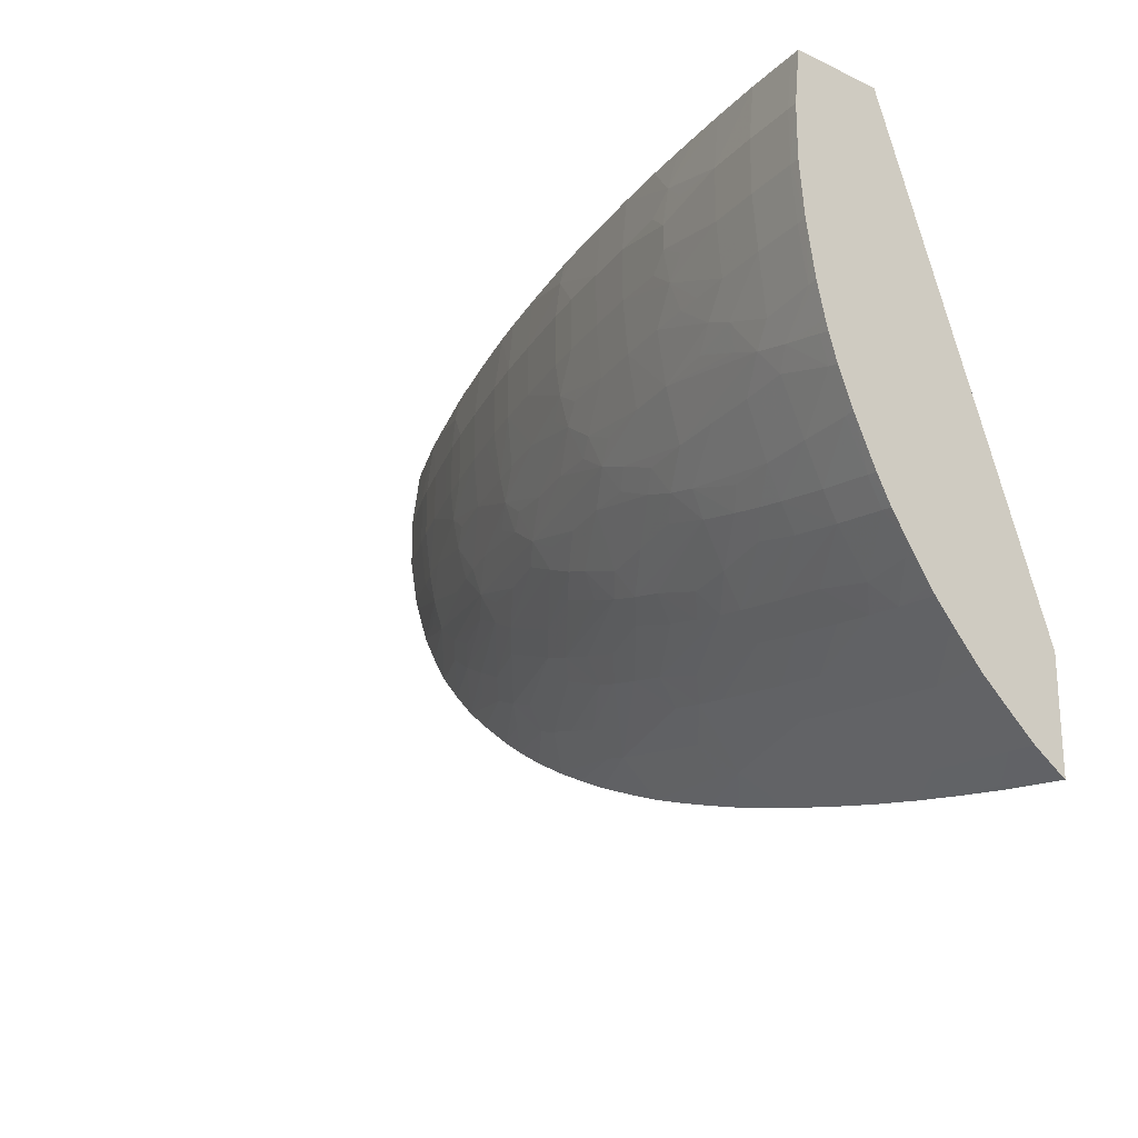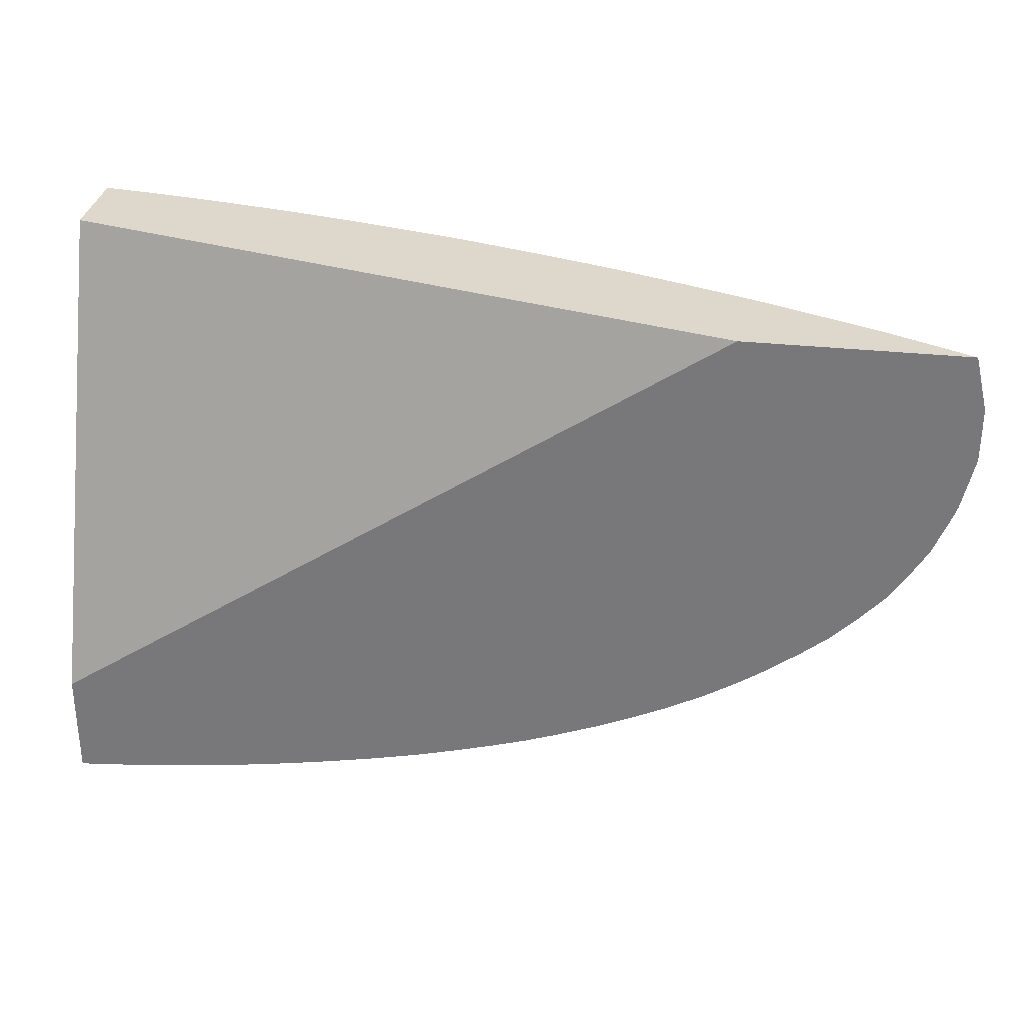
<metadata>
{"format":"obj","ext":"obj","renderer":"f3d","projection":"perspective","resolution":1024,"background":"white","views":[{"elev":-21.3,"azim":-129.1,"up":"+Z"},{"elev":31.1,"azim":8.8,"up":"+Z"}]}
</metadata>
<code>
v 0.04208 2.379 -0.1642
v 0.04208 2.383 -0.1617
v 0.04442 2.379 -0.164
v 0.04208 2.379 -0.1281
v 0.04208 2.39 -0.1567
v 0.04556 2.383 -0.1613
v 0.04556 2.379 -0.1639
v 0.04208 2.438 0.02656
v 0.2724 2.379 0.02656
v 0.04208 2.398 -0.1506
v 0.05136 2.39 -0.1563
v 0.06295 2.38 -0.1615
v 0.06295 2.379 -0.1624
v 0.04208 2.468 0.02656
v 0.3447 2.379 0.02656
v 0.04208 2.4 -0.1489
v 0.04556 2.397 -0.1507
v 0.05911 2.408 -0.1399
v 0.06412 2.401 -0.1458
v 0.06295 2.389 -0.1557
v 0.08007 2.379 -0.1605
v 0.04208 2.468 0.0261
v 0.04553 2.468 0.02656
v 0.3449 2.379 0.0261
v 0.3413 2.38 0.02656
v 0.04208 2.409 -0.1409
v 0.04553 2.409 -0.1407
v 0.05578 2.425 -0.1221
v 0.0707 2.407 -0.139
v 0.04208 2.411 -0.1391
v 0.04553 2.418 -0.1315
v 0.08034 2.398 -0.1458
v 0.08034 2.387 -0.1545
v 0.09488 2.379 -0.1586
v 0.04208 2.47 0.008699
v 0.04553 2.468 0.0261
v 0.06298 2.465 0.02656
v 0.06295 2.466 0.0261
v 0.3489 2.379 0.008699
v 0.3413 2.382 0.008699
v 0.3413 2.38 0.0261
v 0.3268 2.387 0.0261
v 0.3267 2.387 0.02656
v 0.06211 2.43 -0.1143
v 0.0674 2.424 -0.121
v 0.04553 2.426 -0.1228
v 0.04208 2.428 -0.1209
v 0.04208 2.433 -0.1131
v 0.04553 2.433 -0.1131
v 0.08034 2.415 -0.1295
v 0.08034 2.407 -0.1382
v 0.09773 2.396 -0.1445
v 0.04208 2.418 -0.1317
v 0.04208 2.42 -0.13
v 0.04208 2.426 -0.123
v 0.09773 2.386 -0.1532
v 0.09773 2.379 -0.1582
v 0.04208 2.47 -0.0087
v 0.04553 2.47 0.008699
v 0.04553 2.47 -0.0087
v 0.08034 2.463 0.02656
v 0.06295 2.467 0.008699
v 0.08034 2.463 0.0261
v 0.08034 2.465 0.008699
v 0.3489 2.379 -0.0087
v 0.3413 2.382 -0.0087
v 0.3288 2.388 0.008699
v 0.3181 2.391 0.0261
v 0.318 2.391 0.02656
v 0.04553 2.441 -0.1017
v 0.06295 2.44 -0.09965
v 0.08034 2.429 -0.1108
v 0.08034 2.423 -0.1195
v 0.09773 2.413 -0.1278
v 0.04208 2.435 -0.1112
v 0.09773 2.405 -0.1365
v 0.1152 2.394 -0.1429
v 0.1152 2.384 -0.1516
v 0.1217 2.379 -0.1545
v 0.1093 2.379 -0.1565
v 0.04208 2.468 -0.02612
v 0.04553 2.468 -0.02612
v 0.06295 2.467 -0.0087
v 0.0932 2.46 0.02656
v 0.09338 2.461 0.0261
v 0.1058 2.46 0.0157
v 0.08034 2.465 -0.0087
v 0.09911 2.461 0.009408
v 0.1079 2.46 0.004106
v 0.347 2.379 -0.01684
v 0.3413 2.38 -0.02612
v 0.3288 2.388 -0.0087
v 0.3201 2.392 0.008699
v 0.3065 2.398 0.008699
v 0.3065 2.396 0.0261
v 0.3065 2.396 0.02656
v 0.04208 2.441 -0.102
v 0.04208 2.442 -0.1003
v 0.04553 2.446 -0.09299
v 0.06295 2.445 -0.09095
v 0.08034 2.443 -0.08841
v 0.08034 2.438 -0.09711
v 0.09773 2.428 -0.1087
v 0.09773 2.422 -0.1174
v 0.1152 2.411 -0.1259
v 0.1152 2.403 -0.1346
v 0.1449 2.391 -0.1399
v 0.1504 2.383 -0.1456
v 0.1333 2.38 -0.1511
v 0.1346 2.379 -0.1521
v 0.04208 2.466 -0.04006
v 0.04553 2.465 -0.04352
v 0.06295 2.466 -0.02612
v 0.1019 2.459 0.02656
v 0.1021 2.459 0.0261
v 0.1143 2.458 0.009408
v 0.1152 2.456 0.0261
v 0.1325 2.453 0.0261
v 0.1325 2.455 0.008699
v 0.08034 2.463 -0.02612
v 0.1079 2.46 -0.004108
v 0.09911 2.461 -0.009428
v 0.1058 2.46 -0.01572
v 0.3449 2.379 -0.02612
v 0.3438 2.379 -0.02901
v 0.3162 2.391 -0.0368
v 0.3268 2.387 -0.02612
v 0.3181 2.391 -0.02612
v 0.3201 2.392 -0.0087
v 0.3065 2.398 -0.0087
v 0.2912 2.405 0.008699
v 0.2813 2.408 0.01986
v 0.2879 2.404 0.02584
v 0.2801 2.407 0.02656
v 0.04208 2.446 -0.09334
v 0.04208 2.448 -0.08996
v 0.04208 2.454 -0.078
v 0.04553 2.453 -0.0783
v 0.06295 2.451 -0.0783
v 0.08034 2.448 -0.0783
v 0.08905 2.442 -0.08699
v 0.09599 2.437 -0.09396
v 0.1152 2.426 -0.1062
v 0.1152 2.42 -0.1149
v 0.1325 2.409 -0.1237
v 0.1565 2.39 -0.1387
v 0.1674 2.379 -0.1448
v 0.1502 2.379 -0.1491
v 0.04208 2.465 -0.04352
v 0.06415 2.462 -0.04492
v 0.07076 2.46 -0.05166
v 0.05914 2.46 -0.05419
v 0.08034 2.461 -0.03913
v 0.1152 2.456 0.02656
v 0.1325 2.453 0.02656
v 0.1495 2.449 0.02656
v 0.1499 2.449 0.0261
v 0.1325 2.455 -0.0087
v 0.1499 2.451 0.008699
v 0.09338 2.461 -0.02612
v 0.08962 2.46 -0.0353
v 0.1143 2.458 -0.009428
v 0.1325 2.453 -0.02612
v 0.1152 2.456 -0.02612
v 0.1021 2.459 -0.02612
v 0.3379 2.379 -0.04342
v 0.3131 2.389 -0.04841
v 0.2891 2.4 -0.04352
v 0.2792 2.407 -0.03149
v 0.3065 2.396 -0.02612
v 0.3228 2.386 -0.04296
v 0.2813 2.408 -0.01988
v 0.2912 2.405 -0.0087
v 0.2824 2.408 0.008699
v 0.2717 2.413 0.008699
v 0.2543 2.419 0.008699
v 0.2543 2.417 0.0261
v 0.2727 2.41 0.02584
v 0.2735 2.41 0.02656
v 0.04208 2.455 -0.07564
v 0.04208 2.459 -0.06605
v 0.04553 2.458 -0.06543
v 0.06415 2.458 -0.06035
v 0.08034 2.455 -0.06091
v 0.09599 2.445 -0.07872
v 0.1006 2.441 -0.08481
v 0.1152 2.444 -0.07309
v 0.1152 2.432 -0.09569
v 0.1248 2.425 -0.1047
v 0.1431 2.408 -0.1223
v 0.1547 2.407 -0.1206
v 0.1674 2.396 -0.1284
v 0.1674 2.388 -0.1371
v 0.1951 2.379 -0.1379
v 0.1817 2.379 -0.1417
v 0.1718 2.379 -0.1442
v 0.1674 2.379 -0.1453
v 0.1682 2.379 -0.1451
v 0.04208 2.462 -0.05412
v 0.08034 2.459 -0.04783
v 0.1152 2.453 -0.04352
v 0.1152 2.448 -0.06091
v 0.09773 2.452 -0.06091
v 0.04553 2.461 -0.05673
v 0.09635 2.457 -0.04208
v 0.15 2.449 0.02656
v 0.1678 2.444 0.02656
v 0.168 2.444 0.02597
v 0.1774 2.443 0.02011
v 0.1499 2.451 -0.0087
v 0.1674 2.446 0.008699
v 0.1325 2.45 -0.04352
v 0.1499 2.449 -0.02612
v 0.1627 2.443 -0.03956
v 0.3322 2.379 -0.05281
v 0.3255 2.379 -0.06256
v 0.307 2.387 -0.06166
v 0.3015 2.392 -0.05638
v 0.2642 2.408 -0.0535
v 0.276 2.406 -0.04352
v 0.2879 2.404 -0.02586
v 0.2673 2.409 -0.04352
v 0.2543 2.417 -0.02612
v 0.2727 2.41 -0.02586
v 0.2824 2.408 -0.0087
v 0.2543 2.419 -0.0087
v 0.2717 2.413 -0.0087
v 0.2417 2.424 0.008699
v 0.239 2.423 0.02656
v 0.2538 2.417 0.02656
v 0.2543 2.417 0.02656
v 0.2304 2.426 0.0261
v 0.04208 2.461 -0.05763
v 0.1152 2.44 -0.0818
v 0.1258 2.443 -0.07064
v 0.1499 2.427 -0.09112
v 0.1314 2.429 -0.09631
v 0.1364 2.424 -0.1025
v 0.1674 2.411 -0.1097
v 0.1493 2.413 -0.1141
v 0.1674 2.405 -0.1184
v 0.2101 2.39 -0.1215
v 0.1847 2.394 -0.1257
v 0.1847 2.385 -0.1344
v 0.207 2.379 -0.1343
v 0.146 2.443 -0.05543
v 0.132 2.445 -0.0611
v 0.1687 2.444 0.02656
v 0.1756 2.442 0.02656
v 0.179 2.443 0.008699
v 0.1838 2.44 0.02597
v 0.2021 2.435 0.0261
v 0.2021 2.436 0.008699
v 0.1877 2.441 0.008699
v 0.1674 2.446 -0.0087
v 0.1774 2.443 -0.02011
v 0.1511 2.445 -0.04462
v 0.1576 2.442 -0.05115
v 0.168 2.444 -0.02599
v 0.1743 2.442 -0.03172
v 0.168 2.441 -0.04462
v 0.3172 2.379 -0.07156
v 0.2964 2.39 -0.06797
v 0.29 2.395 -0.06166
v 0.2707 2.403 -0.05994
v 0.2543 2.414 -0.04352
v 0.2584 2.406 -0.0651
v 0.2533 2.41 -0.05994
v 0.2369 2.415 -0.06091
v 0.2129 2.426 -0.05408
v 0.2245 2.424 -0.04682
v 0.2285 2.425 -0.03523
v 0.2417 2.424 -0.0087
v 0.2304 2.426 -0.02612
v 0.233 2.427 0.008699
v 0.2303 2.426 0.02656
v 0.2195 2.431 0.008699
v 0.2195 2.429 0.0261
v 0.132 2.438 -0.07717
v 0.1619 2.426 -0.08856
v 0.1374 2.441 -0.06704
v 0.1499 2.434 -0.0783
v 0.1499 2.422 -0.09982
v 0.1818 2.409 -0.1068
v 0.2175 2.379 -0.1307
v 0.2034 2.384 -0.1297
v 0.1934 2.408 -0.1044
v 0.2195 2.395 -0.1107
v 0.2195 2.388 -0.1194
v 0.2336 2.379 -0.1246
v 0.1511 2.44 -0.0611
v 0.1828 2.44 0.02656
v 0.179 2.443 -0.0087
v 0.2017 2.435 0.02656
v 0.2021 2.436 -0.0087
v 0.1877 2.441 -0.0087
v 0.2021 2.435 -0.02612
v 0.1838 2.44 -0.02599
v 0.1847 2.436 -0.04352
v 0.1847 2.432 -0.06091
v 0.1674 2.436 -0.06091
v 0.2021 2.431 -0.04352
v 0.3091 2.379 -0.07949
v 0.2848 2.392 -0.07342
v 0.3081 2.379 -0.07988
v 0.2353 2.421 -0.04202
v 0.272 2.395 -0.07884
v 0.2468 2.408 -0.07055
v 0.219 2.421 -0.06028
v 0.219 2.427 -0.04202
v 0.2061 2.424 -0.06568
v 0.201 2.427 -0.06028
v 0.2195 2.429 -0.02612
v 0.233 2.427 -0.0087
v 0.2195 2.431 -0.0087
v 0.2195 2.429 0.02656
v 0.1675 2.429 -0.07917
v 0.1734 2.424 -0.08556
v 0.1675 2.421 -0.09489
v 0.1865 2.414 -0.09741
v 0.2021 2.406 -0.1022
v 0.234 2.392 -0.1073
v 0.2386 2.386 -0.1131
v 0.2549 2.379 -0.1143
v 0.2554 2.379 -0.1148
v 0.2454 2.379 -0.1195
v 0.1945 2.425 -0.07029
v 0.1847 2.427 -0.07339
v 0.3084 2.379 -0.08018
v 0.29 2.387 -0.07884
v 0.278 2.389 -0.08502
v 0.2664 2.392 -0.08944
v 0.2533 2.403 -0.07712
v 0.2369 2.406 -0.08294
v 0.2369 2.41 -0.07424
v 0.2208 2.413 -0.0797
v 0.1847 2.423 -0.08208
v 0.2158 2.409 -0.08996
v 0.2021 2.411 -0.09355
v 0.2208 2.404 -0.09573
v 0.2456 2.39 -0.1044
v 0.2686 2.379 -0.108
v 0.2586 2.379 -0.1132
v 0.201 2.42 -0.07697
v 0.2994 2.379 -0.08741
v 0.2883 2.379 -0.09549
v 0.2873 2.379 -0.09624
v 0.272 2.386 -0.09541
v 0.2543 2.389 -0.1019
v 0.2543 2.394 -0.09317
v 0.2274 2.407 -0.08645
v 0.2386 2.397 -0.09743
v 0.2788 2.379 -0.1018
f 1 2 3
f 1 3 7
f 1 7 13
f 1 13 21
f 1 21 34
f 1 34 57
f 1 57 80
f 1 80 79
f 1 79 110
f 1 110 148
f 1 148 197
f 1 197 198
f 1 198 196
f 1 196 195
f 1 195 194
f 1 194 245
f 1 245 285
f 1 285 290
f 1 290 326
f 1 326 325
f 1 325 343
f 1 343 342
f 1 342 353
f 1 353 347
f 1 347 346
f 1 346 345
f 1 345 329
f 1 329 303
f 1 303 262
f 1 262 216
f 1 216 215
f 1 215 166
f 1 166 125
f 1 125 124
f 1 124 90
f 1 90 65
f 1 65 39
f 1 39 24
f 1 24 15
f 1 15 9
f 1 9 4
f 1 4 8
f 1 8 14
f 1 14 22
f 1 22 35
f 1 35 58
f 1 58 81
f 1 81 111
f 1 111 149
f 1 149 199
f 1 199 233
f 1 233 181
f 1 181 180
f 1 180 137
f 1 137 136
f 1 136 135
f 1 135 98
f 1 98 97
f 1 97 75
f 1 75 48
f 1 48 47
f 1 47 55
f 1 55 54
f 1 54 53
f 1 53 30
f 1 30 26
f 1 26 16
f 1 16 10
f 1 10 5
f 1 5 2
f 2 5 6
f 2 6 3
f 3 6 7
f 4 9 8
f 5 10 11
f 5 11 6
f 6 11 12
f 6 12 7
f 7 12 13
f 8 9 15
f 8 15 25
f 8 25 43
f 8 43 69
f 8 69 96
f 8 96 134
f 8 134 179
f 8 179 231
f 8 231 230
f 8 230 229
f 8 229 276
f 8 276 316
f 8 316 294
f 8 294 292
f 8 292 249
f 8 249 248
f 8 248 207
f 8 207 206
f 8 206 156
f 8 156 155
f 8 155 154
f 8 154 114
f 8 114 84
f 8 84 61
f 8 61 37
f 8 37 23
f 8 23 14
f 10 16 17
f 10 17 11
f 11 17 18
f 11 18 19
f 11 19 20
f 11 20 12
f 12 20 21
f 12 21 13
f 14 23 36
f 14 36 22
f 15 24 25
f 16 26 27
f 16 27 17
f 17 27 18
f 18 28 29
f 18 29 19
f 18 27 30
f 18 30 31
f 18 31 28
f 19 29 32
f 19 32 20
f 20 32 33
f 20 33 34
f 20 34 21
f 22 36 59
f 22 59 35
f 23 37 38
f 23 38 36
f 24 39 40
f 24 40 41
f 24 41 25
f 25 41 42
f 25 42 43
f 26 30 27
f 28 44 45
f 28 45 29
f 28 31 46
f 28 46 47
f 28 47 48
f 28 48 49
f 28 49 44
f 29 45 50
f 29 50 51
f 29 51 52
f 29 52 32
f 30 53 31
f 31 53 54
f 31 54 55
f 31 55 46
f 32 52 33
f 33 52 56
f 33 56 57
f 33 57 34
f 35 59 60
f 35 60 58
f 36 38 62
f 36 62 59
f 37 61 38
f 38 61 63
f 38 63 64
f 38 64 62
f 39 65 66
f 39 66 40
f 40 66 92
f 40 92 67
f 40 67 41
f 41 67 42
f 42 67 68
f 42 68 69
f 42 69 43
f 44 49 70
f 44 70 71
f 44 71 72
f 44 72 45
f 45 72 73
f 45 73 74
f 45 74 50
f 46 55 47
f 48 75 49
f 49 75 70
f 50 74 51
f 51 74 76
f 51 76 52
f 52 76 77
f 52 77 78
f 52 78 56
f 56 78 79
f 56 79 80
f 56 80 57
f 58 60 81
f 59 62 83
f 59 83 60
f 60 82 81
f 60 83 82
f 61 84 63
f 62 64 87
f 62 87 83
f 63 84 85
f 63 85 86
f 63 86 64
f 64 86 88
f 64 88 89
f 64 89 121
f 64 121 87
f 65 90 66
f 66 90 91
f 66 91 92
f 67 92 129
f 67 129 93
f 67 93 68
f 68 93 94
f 68 94 95
f 68 95 69
f 69 95 96
f 70 75 97
f 70 97 98
f 70 98 99
f 70 99 100
f 70 100 71
f 71 100 101
f 71 101 102
f 71 102 103
f 71 103 72
f 72 103 73
f 73 103 104
f 73 104 74
f 74 104 105
f 74 105 76
f 76 105 106
f 76 106 107
f 76 107 77
f 77 107 108
f 77 108 78
f 78 108 109
f 78 109 110
f 78 110 79
f 81 82 112
f 81 112 111
f 82 83 113
f 82 113 112
f 83 87 113
f 84 114 115
f 84 115 86
f 84 86 85
f 86 116 89
f 86 89 88
f 86 115 117
f 86 117 118
f 86 118 119
f 86 119 116
f 87 120 113
f 87 121 122
f 87 122 123
f 87 123 120
f 89 116 119
f 89 119 158
f 89 158 121
f 90 124 91
f 91 124 125
f 91 125 126
f 91 126 127
f 91 127 92
f 92 127 128
f 92 128 129
f 93 129 130
f 93 130 94
f 94 130 173
f 94 173 131
f 94 131 132
f 94 132 95
f 95 132 133
f 95 133 134
f 95 134 96
f 98 135 99
f 99 135 136
f 99 136 137
f 99 137 138
f 99 138 100
f 100 138 139
f 100 139 101
f 101 140 141
f 101 141 142
f 101 142 102
f 101 139 140
f 102 142 143
f 102 143 103
f 103 143 104
f 104 143 144
f 104 144 105
f 105 144 145
f 105 145 146
f 105 146 106
f 106 146 107
f 107 146 108
f 108 146 147
f 108 147 148
f 108 148 110
f 108 110 109
f 111 112 149
f 112 113 150
f 112 150 151
f 112 151 152
f 112 152 149
f 113 120 153
f 113 153 150
f 114 154 115
f 115 154 117
f 117 154 155
f 117 155 118
f 118 155 156
f 118 156 157
f 118 157 159
f 118 159 119
f 119 159 210
f 119 210 158
f 120 123 160
f 120 160 161
f 120 161 153
f 121 123 122
f 121 158 162
f 121 162 123
f 123 162 158
f 123 158 163
f 123 163 164
f 123 164 165
f 123 165 160
f 125 166 126
f 126 167 168
f 126 168 169
f 126 169 170
f 126 170 128
f 126 128 127
f 126 166 171
f 126 171 167
f 128 170 130
f 128 130 129
f 130 170 172
f 130 172 173
f 131 173 225
f 131 225 174
f 131 174 132
f 132 134 133
f 132 174 175
f 132 175 176
f 132 176 177
f 132 177 178
f 132 178 134
f 134 178 179
f 137 180 138
f 138 180 139
f 139 180 181
f 139 181 182
f 139 182 183
f 139 183 184
f 139 184 140
f 140 185 186
f 140 186 141
f 140 184 187
f 140 187 185
f 141 186 188
f 141 188 142
f 142 188 143
f 143 188 189
f 143 189 144
f 144 190 145
f 144 189 191
f 144 191 190
f 145 190 146
f 146 190 191
f 146 191 192
f 146 192 193
f 146 193 194
f 146 194 195
f 146 195 196
f 146 196 147
f 147 197 148
f 147 196 198
f 147 198 197
f 149 152 199
f 150 153 151
f 151 183 152
f 151 153 200
f 151 200 201
f 151 201 202
f 151 202 203
f 151 203 184
f 151 184 183
f 152 182 204
f 152 204 199
f 152 183 182
f 153 161 205
f 153 205 200
f 156 206 157
f 157 206 207
f 157 207 208
f 157 208 209
f 157 209 159
f 158 210 213
f 158 213 163
f 159 209 211
f 159 211 255
f 159 255 210
f 160 165 161
f 161 165 164
f 161 164 201
f 161 201 205
f 163 212 201
f 163 201 164
f 163 213 214
f 163 214 212
f 166 215 167
f 166 167 171
f 167 215 216
f 167 216 217
f 167 217 218
f 167 218 219
f 167 219 220
f 167 220 168
f 168 220 169
f 169 172 221
f 169 221 170
f 169 220 222
f 169 222 223
f 169 223 224
f 169 224 172
f 170 221 172
f 172 225 173
f 172 224 223
f 172 223 226
f 172 226 227
f 172 227 225
f 174 225 227
f 174 227 175
f 175 227 226
f 175 226 176
f 176 226 273
f 176 273 228
f 176 228 177
f 177 229 230
f 177 230 231
f 177 231 179
f 177 179 178
f 177 228 232
f 177 232 229
f 181 233 182
f 182 233 204
f 184 203 187
f 185 187 186
f 186 187 234
f 186 234 188
f 187 203 202
f 187 202 235
f 187 235 234
f 188 234 236
f 188 236 237
f 188 237 189
f 189 237 238
f 189 238 239
f 189 239 240
f 189 240 191
f 191 239 241
f 191 241 242
f 191 242 243
f 191 243 192
f 191 240 239
f 192 243 193
f 193 243 244
f 193 244 245
f 193 245 194
f 199 204 233
f 200 205 201
f 201 212 246
f 201 246 202
f 202 246 247
f 202 247 235
f 207 248 208
f 208 248 249
f 208 249 209
f 209 250 211
f 209 249 251
f 209 251 252
f 209 252 253
f 209 253 254
f 209 254 250
f 210 255 256
f 210 256 213
f 211 250 293
f 211 293 255
f 212 214 257
f 212 257 258
f 212 258 246
f 213 256 259
f 213 259 260
f 213 260 214
f 214 260 261
f 214 261 258
f 214 258 257
f 216 262 217
f 217 263 218
f 217 262 263
f 218 263 264
f 218 264 265
f 218 265 219
f 219 266 222
f 219 222 220
f 219 265 267
f 219 267 268
f 219 268 269
f 219 269 270
f 219 270 271
f 219 271 266
f 222 266 272
f 222 272 223
f 223 273 226
f 223 272 274
f 223 274 273
f 228 273 314
f 228 314 275
f 228 275 232
f 229 232 276
f 232 277 278
f 232 278 276
f 232 275 277
f 234 235 279
f 234 279 280
f 234 280 236
f 235 247 281
f 235 281 282
f 235 282 279
f 236 283 238
f 236 238 237
f 236 280 283
f 238 283 239
f 239 284 241
f 239 283 284
f 241 284 242
f 242 285 245
f 242 245 286
f 242 286 244
f 242 244 243
f 242 284 287
f 242 287 288
f 242 288 289
f 242 289 290
f 242 290 285
f 244 286 245
f 246 281 247
f 246 258 291
f 246 291 281
f 249 292 251
f 250 254 296
f 250 296 293
f 251 292 252
f 252 294 278
f 252 278 277
f 252 277 253
f 252 292 294
f 253 295 296
f 253 296 254
f 253 277 315
f 253 315 295
f 255 293 256
f 256 260 259
f 256 293 296
f 256 296 295
f 256 295 297
f 256 297 298
f 256 298 260
f 258 261 299
f 258 299 270
f 258 270 300
f 258 300 301
f 258 301 291
f 260 298 297
f 260 297 302
f 260 302 299
f 260 299 261
f 262 303 263
f 263 304 267
f 263 267 265
f 263 265 264
f 263 303 305
f 263 305 304
f 266 271 306
f 266 306 272
f 267 304 307
f 267 307 308
f 267 308 269
f 267 269 268
f 269 308 309
f 269 309 270
f 270 310 271
f 270 309 311
f 270 311 312
f 270 312 300
f 270 299 302
f 270 302 310
f 271 310 272
f 271 272 306
f 272 310 302
f 272 302 297
f 272 297 313
f 272 313 274
f 273 274 314
f 274 313 315
f 274 315 314
f 275 314 315
f 275 315 277
f 276 278 316
f 278 294 316
f 279 282 280
f 280 317 318
f 280 318 319
f 280 319 283
f 280 282 317
f 281 291 301
f 281 301 317
f 281 317 282
f 283 319 284
f 284 319 287
f 287 320 321
f 287 321 288
f 287 319 320
f 288 321 322
f 288 322 289
f 289 322 323
f 289 323 324
f 289 324 325
f 289 325 326
f 289 326 290
f 295 315 297
f 297 315 313
f 300 312 311
f 300 311 327
f 300 327 301
f 301 327 328
f 301 328 317
f 303 329 305
f 304 305 330
f 304 330 331
f 304 331 307
f 305 329 331
f 305 331 330
f 307 332 333
f 307 333 308
f 307 331 332
f 308 333 334
f 308 334 335
f 308 335 311
f 308 311 309
f 311 335 336
f 311 336 327
f 317 328 318
f 318 328 337
f 318 337 338
f 318 338 339
f 318 339 320
f 318 320 319
f 320 339 321
f 321 339 338
f 321 338 340
f 321 340 341
f 321 341 322
f 322 341 324
f 322 324 323
f 324 341 342
f 324 342 343
f 324 343 325
f 327 336 344
f 327 344 337
f 327 337 328
f 329 345 331
f 331 345 332
f 332 345 346
f 332 346 347
f 332 347 348
f 332 348 349
f 332 349 350
f 332 350 351
f 332 351 334
f 332 334 333
f 334 351 335
f 335 351 336
f 336 351 338
f 336 338 344
f 337 344 338
f 338 351 340
f 340 351 350
f 340 350 352
f 340 352 341
f 341 352 350
f 341 350 349
f 341 349 342
f 342 349 353
f 347 353 348
f 348 353 349

</code>
